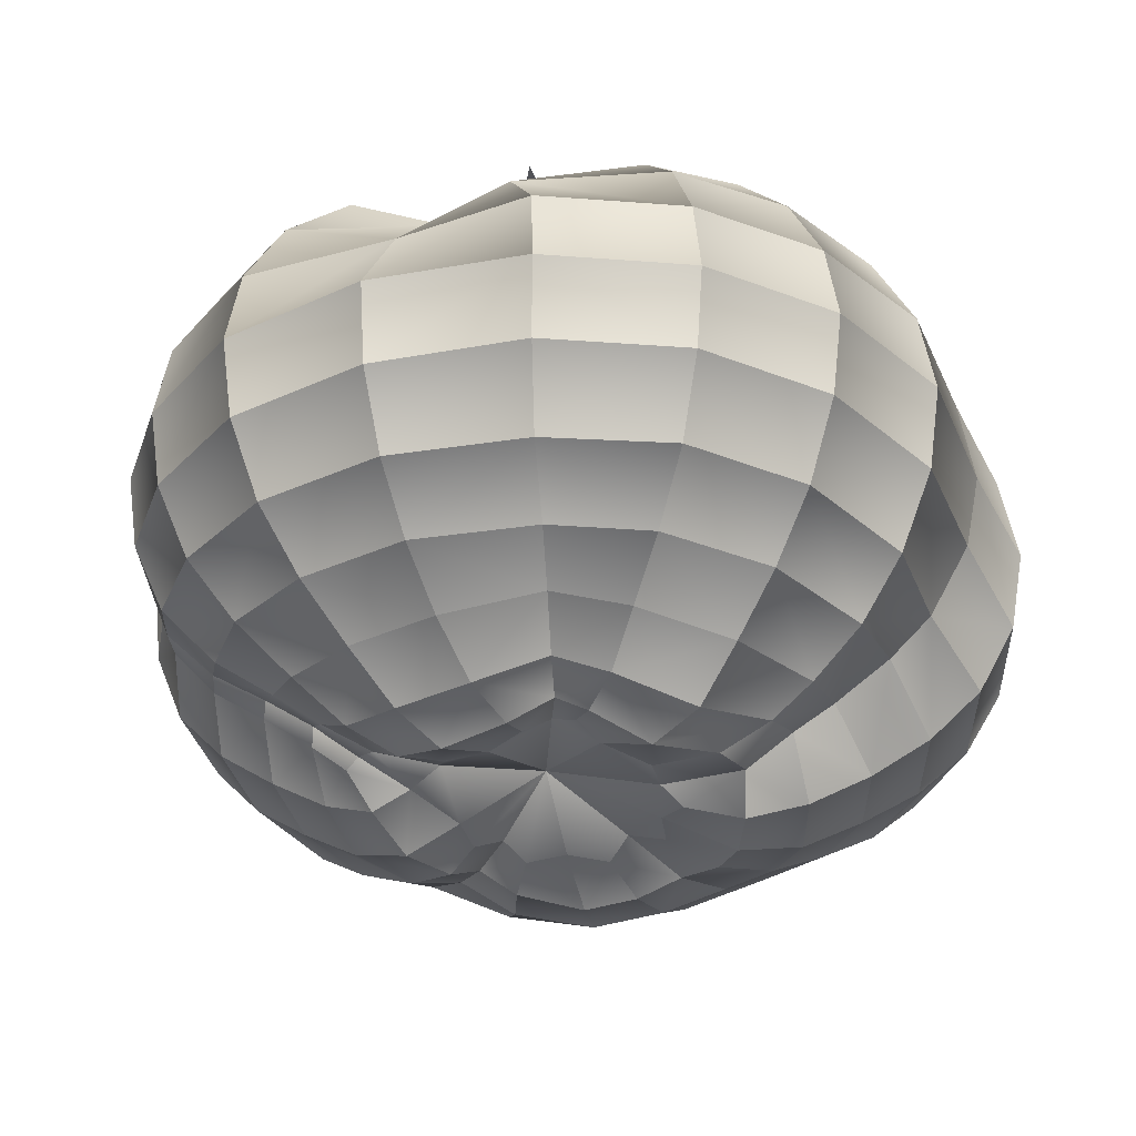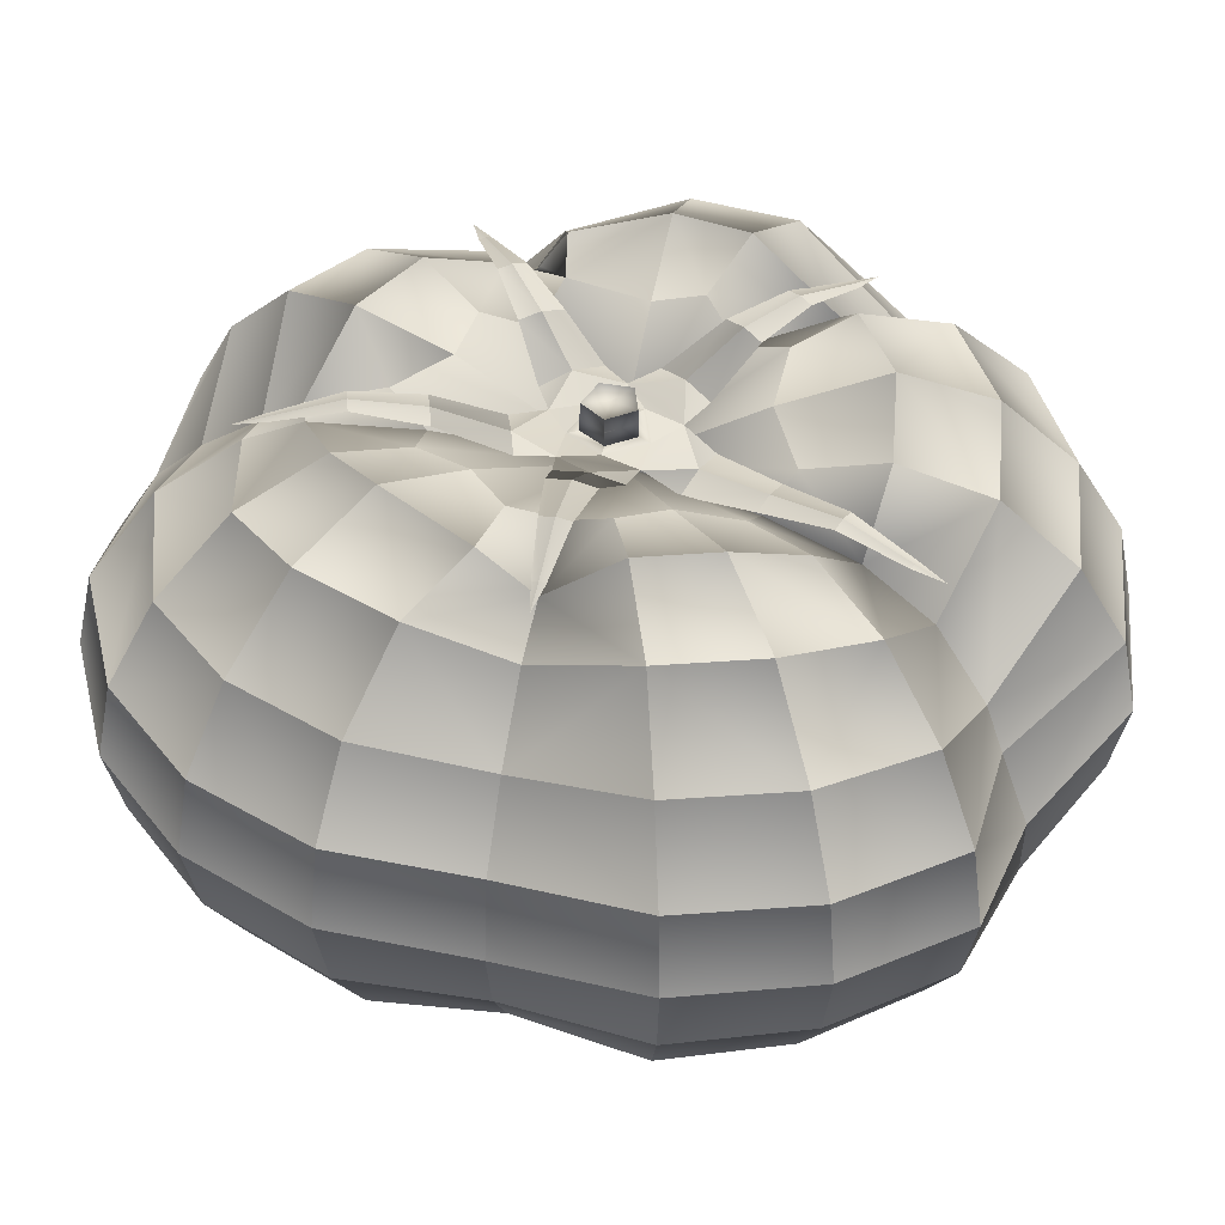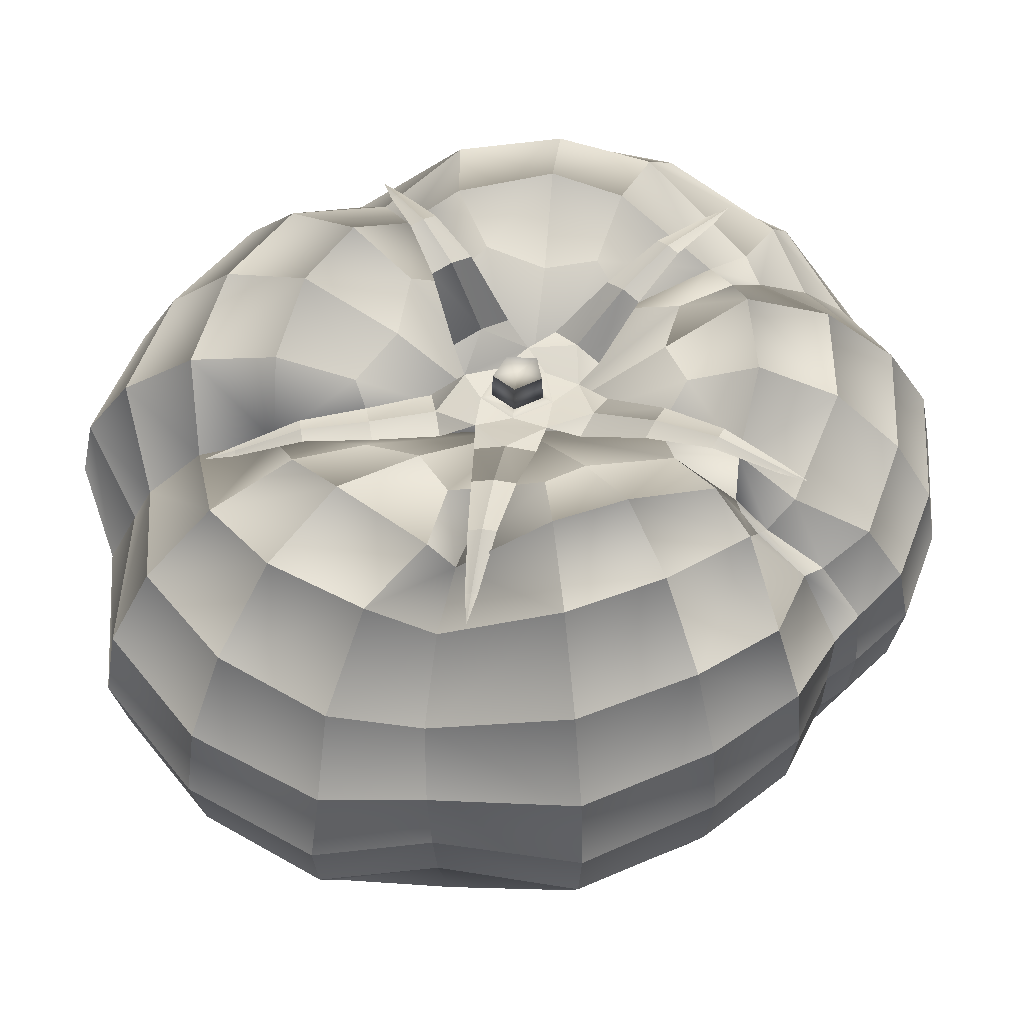
<metadata>
{"format":"obj","ext":"obj","renderer":"f3d","projection":"perspective","resolution":1024,"background":"white","views":[{"elev":-33.2,"azim":22.3,"up":"+Z"},{"elev":44.7,"azim":104.3,"up":"+Z"},{"elev":53.6,"azim":-118.9,"up":"+Z"}]}
</metadata>
<code>
o TomatoA7Mesh
v -0.04776 -0.03256 -0.02833
v -0.05671 -0.03839 0.01129
v -0.02964 -0.01506 0.04075
v -0.02225 -0.01188 -0.04385
v -0.0574 -0.03803 -0.01143
v -0.04335 -0.02601 0.02935
v -0.01304 -0.01925 -0.04437
v -0.0416 -0.06383 -0.01316
v -0.03073 -0.04754 0.03932
v -0.03352 -0.0514 -0.03254
v -0.04148 -0.06368 0.01271
v -0.01692 -0.02527 0.0419
v 0.00199 -0.02342 -0.04453
v 0.000927 -0.07965 -0.01351
v 0.003349 -0.05394 0.03116
v 0.000786 -0.06358 -0.03391
v 0.002018 -0.07329 0.01439
v 0.000244 -0.03427 0.03914
v 0.01025 -0.02152 -0.04324
v 0.04643 -0.06456 -0.0132
v 0.03286 -0.04747 0.03994
v 0.03517 -0.0516 -0.03366
v 0.0463 -0.0644 0.01337
v 0.01486 -0.02567 0.04165
v 0.06931 -0.02454 -0.01413
v 0.05048 -0.01693 0.04251
v 0.05487 -0.01698 -0.03405
v 0.06922 -0.02482 0.01435
v 0.02579 -0.009035 0.04365
v 0.01765 -0.008695 -0.04621
v 0.05065 0.01756 0.04284
v 0.05514 0.01918 -0.03503
v 0.06917 0.0241 0.01438
v 0.02512 0.006581 0.04421
v 0.01769 0.005187 -0.04664
v 0.06934 0.02416 -0.0142
v 0.03598 0.0508 -0.03361
v 0.04622 0.06368 0.01335
v 0.01412 0.02352 0.03764
v 0.01072 0.01593 -0.04584
v 0.04635 0.06383 -0.01326
v 0.03247 0.04678 0.03734
v 0.000746 0.06288 -0.03377
v 0.0008 0.07879 0.01364
v 0.000817 0.02816 0.03699
v -0.000696 0.02002 -0.04578
v 0.000801 0.07898 -0.01358
v 0.000714 0.05774 0.03753
v -0.03456 0.05079 -0.03418
v -0.04516 0.06177 0.01344
v -0.01879 0.02259 0.04322
v -0.01401 0.01592 -0.04533
v -0.04505 0.06319 -0.0133
v -0.03225 0.04516 0.04158
v -0.05382 0.01939 -0.03525
v -0.06782 0.02433 0.01449
v -0.026 0.00811 0.04466
v -0.01955 0.007053 -0.04554
v -0.06799 0.02439 -0.01435
v -0.0495 0.0177 0.04322
v -0.03389 0.01411 -0.04613
v -0.02284 0.03184 -0.04594
v 0.000632 0.04146 -0.04562
v 0.02327 0.03346 -0.04568
v 0.03654 0.01166 -0.04673
v 0.03723 -0.008344 -0.04229
v 0.02121 -0.03485 -0.04472
v 0.001595 -0.04177 -0.04589
v -0.02289 -0.03383 -0.04371
v -0.03358 -0.02456 -0.03651
v -0.03699 -0.01234 -0.04407
v -0.04696 -0.01978 0.03596
v -0.06643 -0.01956 -0.01356
v -0.06631 -0.01943 0.01296
v -0.05472 -0.01618 -0.0331
v -0.02088 -0.01756 0.03736
v -0.04245 -0.03194 0.03306
v -0.05335 -0.04951 0.01205
v -0.0536 -0.04991 -0.0128
v -0.03078 -0.02711 -0.03816
v -0.01595 -0.01419 -0.04192
v -0.01552 -0.05532 0.04115
v -0.02285 -0.07518 0.01338
v -0.02294 -0.07536 -0.01338
v -0.01145 -0.04025 -0.04658
v -0.01764 -0.02599 -0.0461
v -0.03846 -0.05872 -0.02429
v -0.04265 -0.06577 -0.000527
v -0.03753 -0.05746 0.02645
v -0.02295 -0.03575 0.0457
v 0.009687 -0.05479 0.0323
v 0.02523 -0.07558 0.01349
v 0.02557 -0.07587 -0.01333
v 0.01332 -0.03904 -0.04237
v 0.002658 -0.03084 -0.04719
v 0.000852 -0.07291 -0.02525
v 0.000892 -0.0816 0.000344
v 0.003066 -0.06451 0.02341
v 0.002613 -0.04726 0.03536
v 0.04397 -0.03459 0.04251
v 0.06102 -0.04691 0.01375
v 0.06118 -0.04703 -0.01353
v 0.03135 -0.02469 -0.04745
v 0.01447 -0.02714 -0.04554
v 0.04186 -0.05908 -0.02497
v 0.04821 -0.06668 -0.000199
v 0.04093 -0.05779 0.02739
v 0.02331 -0.03558 0.04562
v 0.04907 -0.000322 0.03694
v 0.06872 -0.000323 0.01432
v 0.0684 -0.000323 -0.013
v 0.03817 -0.000316 -0.0403
v 0.06314 -0.02188 -0.02623
v 0.0717 -0.02561 -0.000256
v 0.06198 -0.0223 0.0293
v 0.03785 -0.009879 0.04658
v 0.02891 -0.009055 -0.0466
v 0.04392 0.03376 0.04173
v 0.06093 0.04619 0.01377
v 0.06109 0.0463 -0.01358
v 0.03141 0.02418 -0.04732
v 0.06194 0.02157 0.02932
v 0.03707 0.01168 0.04885
v 0.02696 0.008359 -0.049
v 0.06336 0.02207 -0.02634
v 0.07167 0.02497 -0.000251
v 0.019 0.05229 0.02858
v 0.02488 0.06435 0.01107
v 0.02574 0.06914 -0.01243
v 0.01263 0.03939 -0.04436
v 0.01675 0.02431 -0.0481
v 0.04189 0.05836 -0.02497
v 0.04812 0.06595 -0.000202
v 0.04084 0.05706 0.02669
v 0.02262 0.03458 0.0413
v -0.01654 0.05488 0.04142
v -0.02387 0.07496 0.01371
v -0.02395 0.07514 -0.01351
v -0.01139 0.03939 -0.04711
v 0.000175 0.03023 -0.04803
v 0.000777 0.07222 -0.0253
v 0.000811 0.0816 -0.00022
v 0.000772 0.07062 0.02697
v 0.000885 0.04191 0.04138
v -0.03861 0.03533 0.03537
v -0.05293 0.04549 0.01163
v -0.05378 0.04444 -0.01154
v -0.02912 0.02314 -0.04268
v -0.01858 0.02273 -0.04725
v -0.04045 0.05831 -0.02531
v -0.04685 0.06472 -0.00022
v -0.03964 0.05661 0.02809
v -0.02767 0.03111 0.04439
v -0.05141 -0.000297 0.04278
v -0.06955 -0.000319 0.01426
v -0.06971 -0.00032 -0.01441
v -0.03751 -0.000314 -0.04697
v -0.02567 0.0116 -0.04726
v -0.06205 0.02226 -0.02656
v -0.07029 0.02521 -0.000273
v -0.06064 0.02176 0.02958
v -0.03664 0.0127 0.04938
v -0.02501 -0.000307 0.04255
v -0.01875 -0.00031 -0.04503
v -0.02919 -0.01128 -0.04618
v -0.05443 -0.03658 -0.02155
v -0.06745 -0.0203 -0.000503
v -0.05099 -0.03331 0.0224
v -0.03924 -0.01723 0.04199
v -0.00774 -0.02645 0.04063
v -0.005307 -0.01945 -0.04453
v 0.005936 -0.02674 0.03707
v 0.005896 -0.02099 -0.04196
v 0.01767 -0.01646 0.04181
v 0.01163 -0.01494 -0.04419
v 0.02366 -0.000308 0.04094
v 0.0159 -0.000312 -0.04501
v 0.01761 0.01328 0.04074
v 0.01249 0.009189 -0.04551
v 0.006044 0.02407 0.03156
v 0.00418 0.01591 -0.0438
v -0.008117 0.02241 0.04045
v -0.006678 0.01581 -0.04525
v -0.0202 0.01459 0.04051
v -0.01576 0.01043 -0.0435
v -0.0439 -0.03881 -0.03032
v -0.0179 -0.06032 -0.03383
v 0.02005 -0.05848 -0.03292
v 0.04809 -0.03756 -0.03459
v 0.05453 -0.000323 -0.03068
v 0.04804 0.03683 -0.03457
v 0.02031 0.05848 -0.03066
v -0.01819 0.05982 -0.03431
v -0.04549 0.03587 -0.03296
v -0.0562 -0.000319 -0.03508
v -0.04441 0.01632 -0.04155
v -0.02829 0.04195 -0.04085
v 0.000717 0.05229 -0.04009
v 0.02958 0.04223 -0.04008
v 0.0459 0.01589 -0.04146
v 0.04525 -0.01196 -0.03912
v 0.02807 -0.04339 -0.0398
v 0.00091 -0.05291 -0.04049
v -0.02806 -0.04255 -0.03864
v -0.04022 -0.02856 -0.03246
v -0.02781 -0.01959 -0.04068
v -0.06217 -0.01789 -0.0251
v -0.0581 -0.03856 -0.001055
v -0.06077 -0.01753 0.02728
v -0.03828 -0.0225 0.03417
v -0.04596 -0.01412 -0.03902
v -0.03519 -0.02143 -0.03834
v -0.04357 -0.02405 0.02966
v -0.05835 -0.03202 -0.01093
v -0.05879 -0.03215 0.01068
v -0.04988 -0.02821 -0.02879
v -0.003572 -0.000434 0.02811
v -0.0333 -0.02586 0.03876
v -0.04933 -0.04374 0.02405
v -0.05455 -0.05174 -0.00081
v -0.05012 -0.04588 -0.02329
v -0.02418 -0.02165 -0.04162
v -0.003655 -0.000444 -0.0385
v -0.009017 -0.04209 0.04599
v -0.02033 -0.06756 0.02777
v -0.0237 -0.07779 -0.000315
v -0.02087 -0.06907 -0.02504
v -0.008512 -0.02997 -0.04877
v 0.007415 -0.04537 0.03601
v 0.01766 -0.06642 0.02613
v 0.02659 -0.07836 -0.000207
v 0.02304 -0.0687 -0.02515
v 0.009899 -0.02943 -0.04358
v 0.03145 -0.02576 0.04891
v 0.0543 -0.04211 0.02855
v 0.06337 -0.04857 -0.000215
v 0.05561 -0.04305 -0.02552
v 0.02172 -0.01925 -0.04889
v 0.03982 -0.000304 0.0412
v 0.06011 -0.000324 0.02655
v 0.07099 -0.000322 -0.00066
v 0.06157 -0.000324 -0.02446
v 0.03015 -0.000312 -0.04528
v 0.03139 0.02417 0.04764
v 0.05423 0.04138 0.02836
v 0.06327 0.04784 -0.000218
v 0.05554 0.04232 -0.02558
v 0.02255 0.01722 -0.04953
v 0.01307 0.04029 0.03207
v 0.02317 0.06115 0.01853
v 0.02724 0.06938 -0.000543
v 0.02313 0.0641 -0.0235
v 0.008791 0.02836 -0.04661
v -0.01205 0.03959 0.04738
v -0.02088 0.06718 0.02816
v -0.02494 0.07763 -0.000215
v -0.02146 0.06871 -0.0254
v -0.008576 0.02831 -0.04938
v -0.03133 0.02786 0.04013
v -0.047 0.04241 0.02352
v -0.05399 0.04534 -0.001412
v -0.05217 0.04152 -0.02407
v -0.02337 0.01792 -0.04405
v -0.03868 -0.000284 0.04925
v -0.06281 -0.000315 0.02933
v -0.0717 -0.000319 -0.000416
v -0.06423 -0.000321 -0.02648
v -0.02816 -0.000312 -0.04899
v -0.03697 -0.03221 -0.03417
v -0.0146 -0.05037 -0.04067
v 0.01682 -0.04891 -0.03772
v 0.03979 -0.03133 -0.04158
v 0.04516 -0.000322 -0.03665
v 0.03975 0.0306 -0.04144
v 0.01652 0.04991 -0.03832
v -0.0147 0.04974 -0.04118
v -0.03762 0.02988 -0.03885
v -0.04693 -0.000316 -0.04148
v -0.03054 -0.01817 -0.04187
v -0.05614 -0.03093 -0.02149
v -0.0589 -0.0318 -0.001076
v -0.0513 -0.02921 0.0232
v -0.04045 -0.02224 0.03342
v -0.04227 -0.02493 -0.03359
v 0.04229 0.000479 0.04667
v 0.01196 0.04809 0.03359
v -0.006412 0.003431 0.03728
v -0.03805 0.02856 0.04162
v -0.03881 -0.03062 0.03871
v 0.01468 0.05299 0.03266
v 0.01295 0.04775 0.03381
v 0.01394 0.04742 0.03361
v 0.04717 0.000539 0.04517
v 0.0423 -0.000632 0.04644
v 0.04228 0.001588 0.04643
v 0.01547 -0.05381 0.04034
v 0.01464 -0.04825 0.04135
v 0.01366 -0.0486 0.04156
v 0.01267 -0.04895 0.04133
v -0.04305 -0.03388 0.03757
v -0.03937 -0.02973 0.03852
v -0.03825 -0.03151 0.03847
v -0.04225 0.03174 0.04039
v -0.0375 0.02946 0.04137
v -0.0386 0.02766 0.04143
v -0.01531 0.003729 0.03802
v -0.02299 0.01183 0.04308
v -0.03074 0.0198 0.04417
v -0.009572 0.0127 0.03789
v -0.01895 0.01822 0.04299
v -0.02819 0.02388 0.04408
v -0.01239 0.008173 0.03904
v -0.02097 0.01503 0.04379
v -0.02946 0.02184 0.04458
v 0.007414 0.01214 0.03403
v 0.009357 0.0239 0.03512
v 0.0116 0.03577 0.03641
v 0.002655 0.01374 0.03548
v 0.005959 0.02509 0.0359
v 0.009404 0.03653 0.03683
v -0.002071 0.01548 0.03474
v 0.002552 0.02628 0.03524
v 0.007199 0.03729 0.03637
v 0.01208 0.005089 0.03867
v 0.02229 0.003738 0.04671
v 0.03228 0.002695 0.04906
v 0.01215 -0.005943 0.03913
v 0.02236 -0.00412 0.04686
v 0.03232 -0.002332 0.04905
v 0.01204 -0.000427 0.03989
v 0.0223 -0.000185 0.04748
v 0.03229 0.000186 0.04953
v -0.001856 -0.01656 0.03573
v 0.002921 -0.02729 0.04138
v 0.007735 -0.03822 0.04372
v 0.00285 -0.01475 0.03689
v 0.006315 -0.02604 0.04213
v 0.009931 -0.03743 0.04419
v 0.007588 -0.01308 0.03648
v 0.009699 -0.0248 0.04136
v 0.01212 -0.03664 0.04375
v -0.009398 -0.01392 0.03552
v -0.01892 -0.01966 0.0398
v -0.02859 -0.02565 0.04109
v -0.01526 -0.00504 0.03674
v -0.02304 -0.01334 0.0399
v -0.03118 -0.02161 0.04114
v -0.01227 -0.009434 0.03734
v -0.02098 -0.0165 0.04057
v -0.02989 -0.02363 0.04157
v 0.00272 -0.000505 0.04201
v 0.004713 -0.000489 0.03687
v -0.006359 -0.004593 0.03682
v 0.000519 -0.007015 0.03612
v 0.000431 0.005967 0.03692
v -0.001421 -0.00054 0.04215
v -0.004754 -0.003276 0.04235
v -0.000171 0.003853 0.04236
v -0.000112 -0.004911 0.04192
v -0.004789 0.00214 0.04254
v -0.004936 0.002257 0.03742
v -5.5e-05 -0.005102 0.03661
v -0.000116 0.004044 0.0373
v -0.004899 -0.003395 0.03714
v 0.0029 -0.000504 0.03705
v -0.004894 0.002223 0.04007
v -7.1e-05 -0.005046 0.03932
v -0.000132 0.003989 0.03987
v -0.004857 -0.003361 0.03983
v 0.002848 -0.000504 0.03954
v -0.004394 -0.01095 0.03583
v 0.006568 -0.006892 0.03677
v 0.00648 0.005944 0.03684
v -0.004532 0.00982 0.03708
v -0.01123 -0.000622 0.03745
f 216 1 205 284
f 11 78 219 89
f 2 215 282 168
f 3 76 218 210
f 166 5 79 221
f 3 163 217 76
f 3 210 283 169
f 215 2 208 281
f 59 147 261 160
f 75 195 267 207
f 4 165 279 206
f 1 216 280 166
f 1 166 221 186
f 168 6 77 219
f 4 206 222 81
f 264 163 3 169
f 4 164 268 165
f 5 208 220 79
f 14 84 226 97
f 6 213 283 210
f 164 4 81 223
f 71 212 279 165
f 5 214 281 208
f 6 210 218 77
f 7 81 222 86
f 280 214 5 166
f 70 80 222 206
f 7 86 228 171
f 282 213 6 168
f 8 88 226 84
f 13 171 228 95
f 8 79 220 88
f 81 7 171 223
f 10 187 270 204
f 9 77 218 90
f 9 90 224 82
f 20 93 231 106
f 8 84 227 87
f 221 79 8 87
f 12 76 217 170
f 10 186 221 87
f 10 87 227 187
f 9 82 225 89
f 219 77 9 89
f 11 89 225 83
f 186 10 204 269
f 97 17 92 231
f 17 83 225 98
f 12 170 224 90
f 220 78 11 88
f 13 95 233 173
f 218 76 12 90
f 14 97 231 93
f 19 173 233 104
f 73 156 266 167
f 171 13 173 223
f 16 188 271 203
f 15 82 224 99
f 15 99 229 91
f 31 109 239 123
f 14 93 232 96
f 227 84 14 96
f 18 170 217 172
f 30 175 238 117
f 16 187 227 96
f 16 96 232 188
f 15 91 230 98
f 225 82 15 98
f 17 98 230 92
f 187 16 203 270
f 106 23 101 236
f 23 92 230 107
f 18 172 229 99
f 226 83 17 97
f 19 104 238 175
f 224 170 18 99
f 20 106 236 102
f 25 102 236 114
f 173 19 175 223
f 22 189 272 202
f 21 91 229 108
f 69 85 228 86
f 21 108 234 100
f 36 111 241 126
f 20 102 237 105
f 232 93 20 105
f 24 172 217 174
f 35 177 243 124
f 22 188 232 105
f 22 105 237 189
f 21 100 235 107
f 230 91 21 107
f 23 107 235 101
f 188 22 202 271
f 114 28 110 241
f 28 101 235 115
f 24 174 234 108
f 231 92 23 106
f 25 114 241 111
f 27 190 273 201
f 229 172 24 108
f 26 100 234 116
f 125 36 120 247
f 26 116 239 109
f 25 111 242 113
f 237 102 25 113
f 75 216 284 211
f 29 174 217 176
f 27 189 237 113
f 27 113 242 190
f 26 109 240 115
f 235 100 26 115
f 28 115 240 110
f 189 27 201 272
f 33 119 246 126
f 33 110 240 122
f 29 176 239 116
f 236 101 28 114
f 30 117 243 177
f 234 174 29 116
f 31 123 244 118
f 70 205 269 80
f 175 30 177 223
f 34 176 217 178
f 134 42 127 250
f 32 190 242 125
f 68 94 233 95
f 32 125 247 191
f 41 120 246 133
f 31 118 245 122
f 240 109 31 122
f 33 122 245 119
f 32 191 274 200
f 190 32 200 273
f 38 119 245 134
f 37 191 247 132
f 34 178 244 123
f 241 110 33 126
f 35 124 248 179
f 239 176 34 123
f 36 126 246 120
f 69 204 270 85
f 177 35 179 223
f 132 41 129 252
f 67 103 238 104
f 37 132 252 192
f 47 129 251 142
f 242 111 36 125
f 143 48 136 255
f 38 134 250 128
f 37 192 275 199
f 191 37 199 274
f 44 128 250 143
f 42 118 244 135
f 39 178 217 180
f 39 180 249 135
f 38 128 251 133
f 246 119 38 133
f 40 131 253 181
f 43 192 252 141
f 40 179 248 131
f 244 178 39 135
f 68 203 271 94
f 41 133 251 129
f 179 40 181 223
f 141 47 138 257
f 66 112 243 117
f 42 135 249 127
f 53 138 256 151
f 247 120 41 132
f 43 141 257 193
f 245 118 42 134
f 152 54 145 260
f 44 143 255 137
f 43 193 276 198
f 192 43 198 275
f 50 137 255 152
f 48 127 249 144
f 197 62 139 276
f 45 180 217 182
f 45 182 254 144
f 44 137 256 142
f 251 128 44 142
f 46 140 258 183
f 49 193 257 150
f 46 181 253 140
f 249 180 45 144
f 67 202 272 103
f 47 142 256 138
f 181 46 183 223
f 150 53 147 262
f 65 121 248 124
f 48 144 254 136
f 252 129 47 141
f 49 150 262 194
f 250 127 48 143
f 161 60 154 265
f 50 152 260 146
f 49 194 277 197
f 193 49 197 276
f 56 146 260 161
f 54 136 254 153
f 64 199 275 130
f 51 182 217 184
f 51 184 259 153
f 50 146 261 151
f 256 137 50 151
f 52 149 263 185
f 55 194 262 159
f 52 183 258 149
f 254 182 51 153
f 66 201 273 112
f 53 151 261 147
f 223 183 52 185
f 159 59 156 267
f 64 130 253 131
f 54 153 259 145
f 257 138 53 150
f 55 159 267 195
f 255 136 54 152
f 72 213 282 209
f 56 161 265 155
f 55 195 278 196
f 194 55 196 277
f 58 185 263 158
f 60 145 259 162
f 74 215 281 167
f 57 184 217 163
f 158 61 157 268
f 57 163 264 162
f 56 155 266 160
f 261 146 56 160
f 164 58 158 268
f 196 61 148 277
f 62 148 263 149
f 259 184 57 162
f 59 160 266 156
f 65 200 274 121
f 223 185 58 164
f 63 139 258 140
f 60 162 264 154
f 262 147 59 159
f 61 196 278 157
f 198 63 130 275
f 260 145 60 161
f 62 197 277 148
f 199 64 121 274
f 263 148 61 158
f 63 198 276 139
f 200 65 112 273
f 258 139 62 149
f 201 66 103 272
f 253 130 63 140
f 202 67 94 271
f 248 121 64 131
f 203 68 85 270
f 243 112 65 124
f 204 69 80 269
f 238 103 66 117
f 70 212 284 205
f 233 94 67 104
f 71 157 278 211
f 228 85 68 95
f 222 80 69 86
f 212 71 211 284
f 279 212 70 206
f 72 154 264 169
f 72 169 283 213
f 268 157 71 165
f 214 73 167 281
f 265 154 72 209
f 74 155 265 209
f 74 209 282 215
f 73 214 280 207
f 267 156 73 207
f 75 207 280 216
f 266 155 74 167
f 278 195 75 211
f 1 186 269 205
f 88 11 83 226
f 2 168 219 78
f 2 78 220 208
f 329 332 285 294
f 349 346 345 348
f 317 320 291 292
f 292 291 290
f 298 297 296
f 375 306 312
f 302 289 350 344
f 295 293 285
f 320 323 286 291
f 294 285 293
f 312 306 307 313
f 369 364 361 366
f 348 342 343 349
f 374 287 375 312
f 313 307 308 314
f 305 303 288
f 311 314 288 304
f 301 289 300
f 356 358 351
f 359 351 370 367
f 373 352 355
f 338 341 297 298
f 338 335 334 337
f 373 318 315
f 373 324 330
f 296 299 298
f 291 286 290
f 295 285 332 326
f 335 338 298 299
f 347 350 289 301
f 289 302 300
f 304 288 303
f 305 288 314 308
f 314 311 310 313
f 320 317 316 319
f 374 312 309
f 331 325 326 332
f 374 321 318
f 364 353 287 361
f 374 318 373 355
f 323 320 319 322
f 322 319 318 321
f 349 343 344 350
f 332 329 328 331
f 372 330 327
f 373 330 372 352
f 341 338 337 340
f 372 339 336
f 372 336 371 354
f 371 336 333
f 371 342 348
f 369 367 362 364
f 340 337 336 339
f 372 354 352
f 361 287 355 363
f 362 354 353 364
f 363 355 352 365
f 370 365 362 367
f 350 347 346 349
f 331 328 327 330
f 375 348 345
f 371 348 375 353
f 375 287 353
f 359 357 356
f 374 355 287
f 356 360 358
f 371 353 354
f 330 324 325 331
f 319 316 315 318
f 370 368 363 365
f 365 352 354 362
f 337 334 333 336
f 368 366 361 363
f 358 368 370 351
f 313 310 309 312
f 356 351 359
f 356 357 360
f 360 357 369 366
f 360 366 368 358
f 359 367 369 357

</code>
